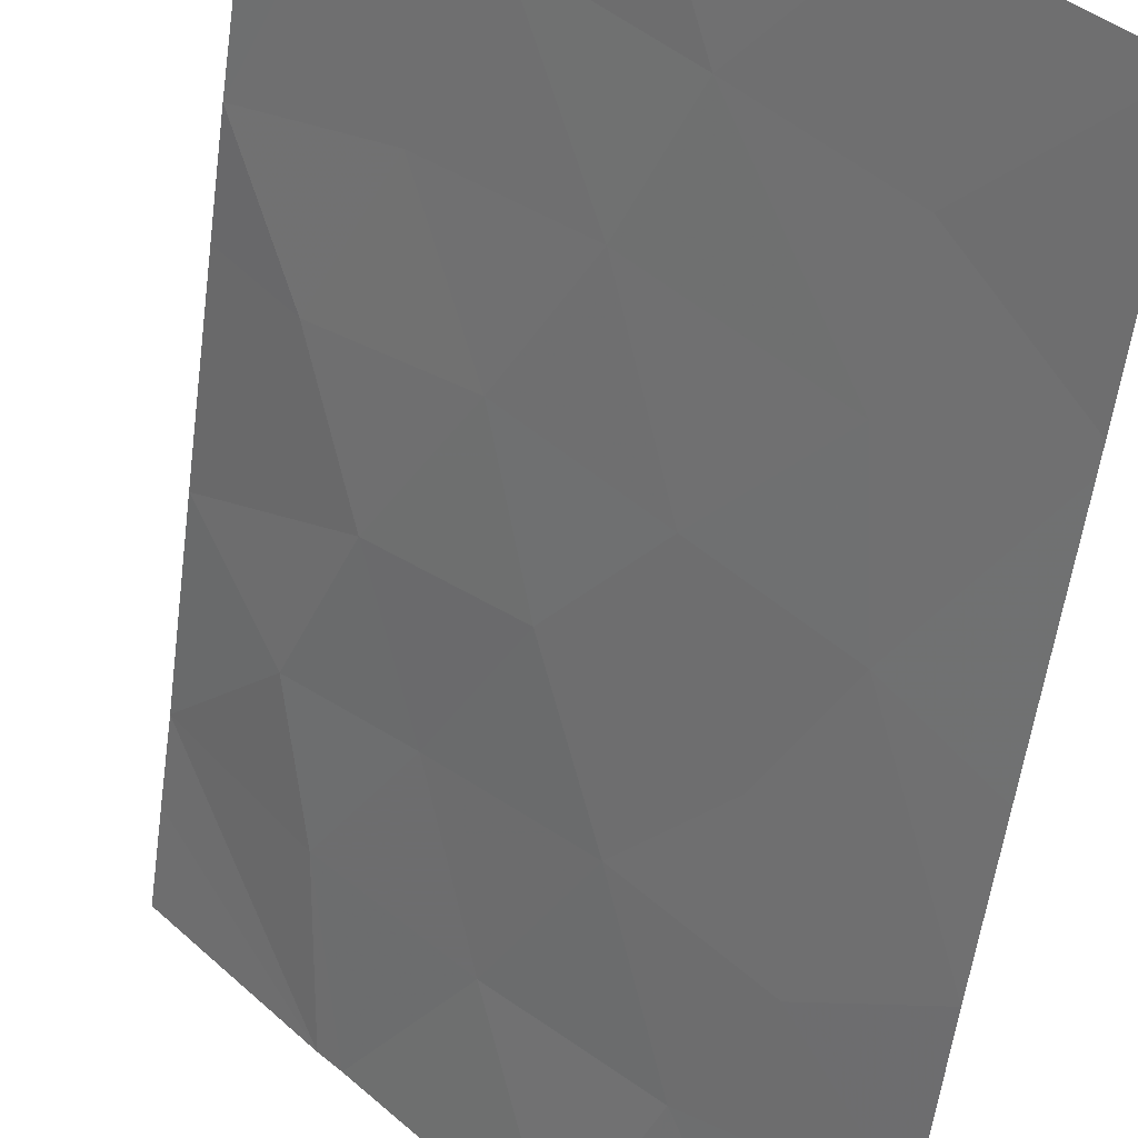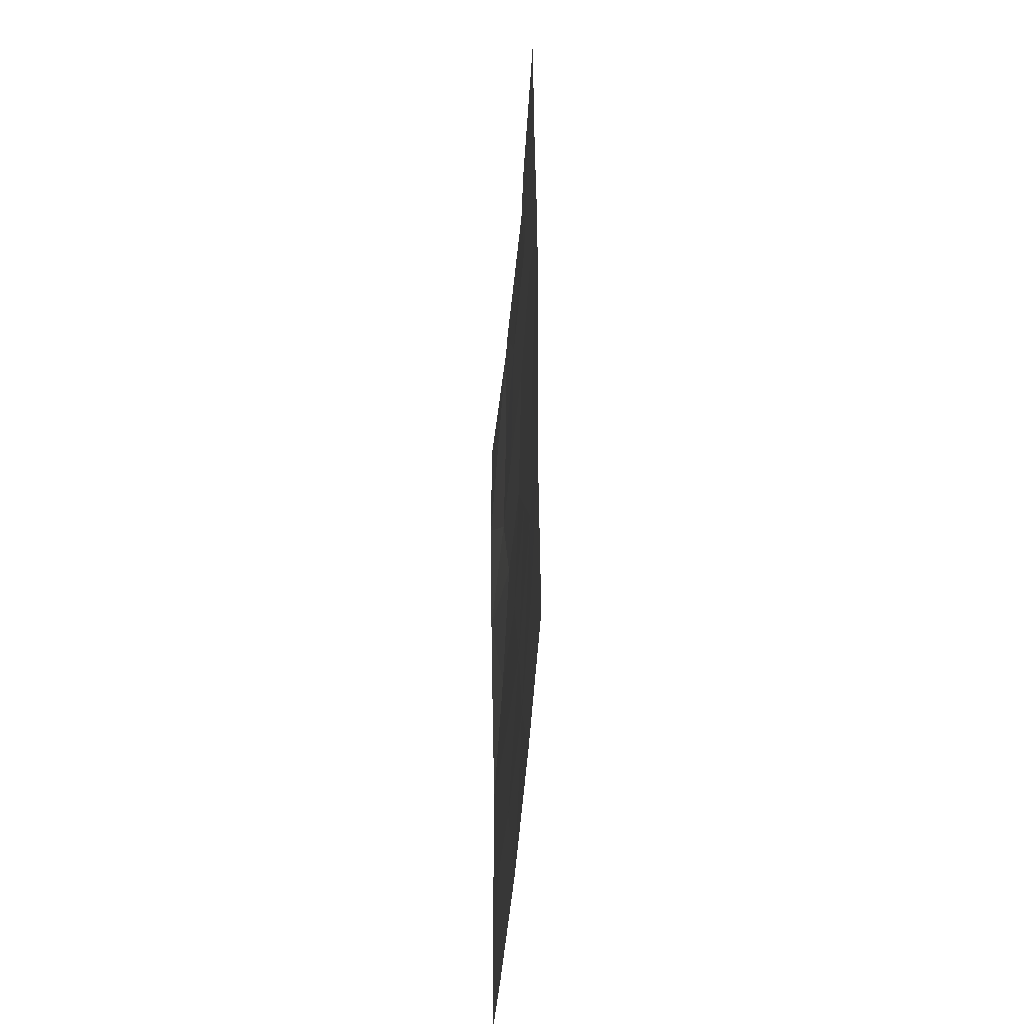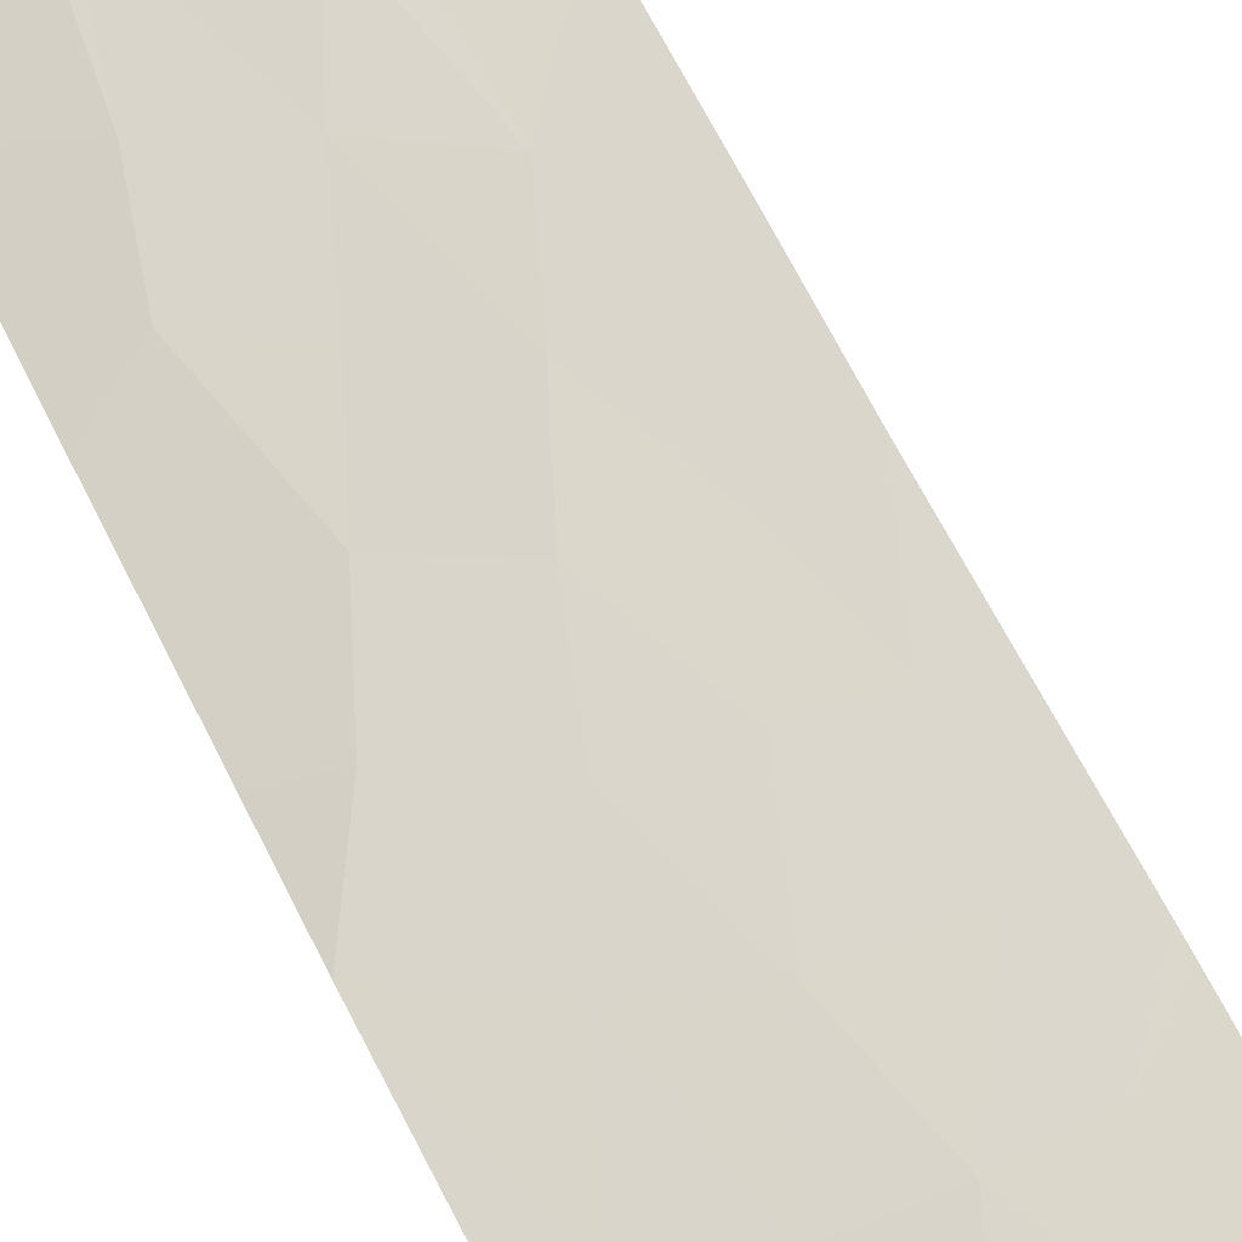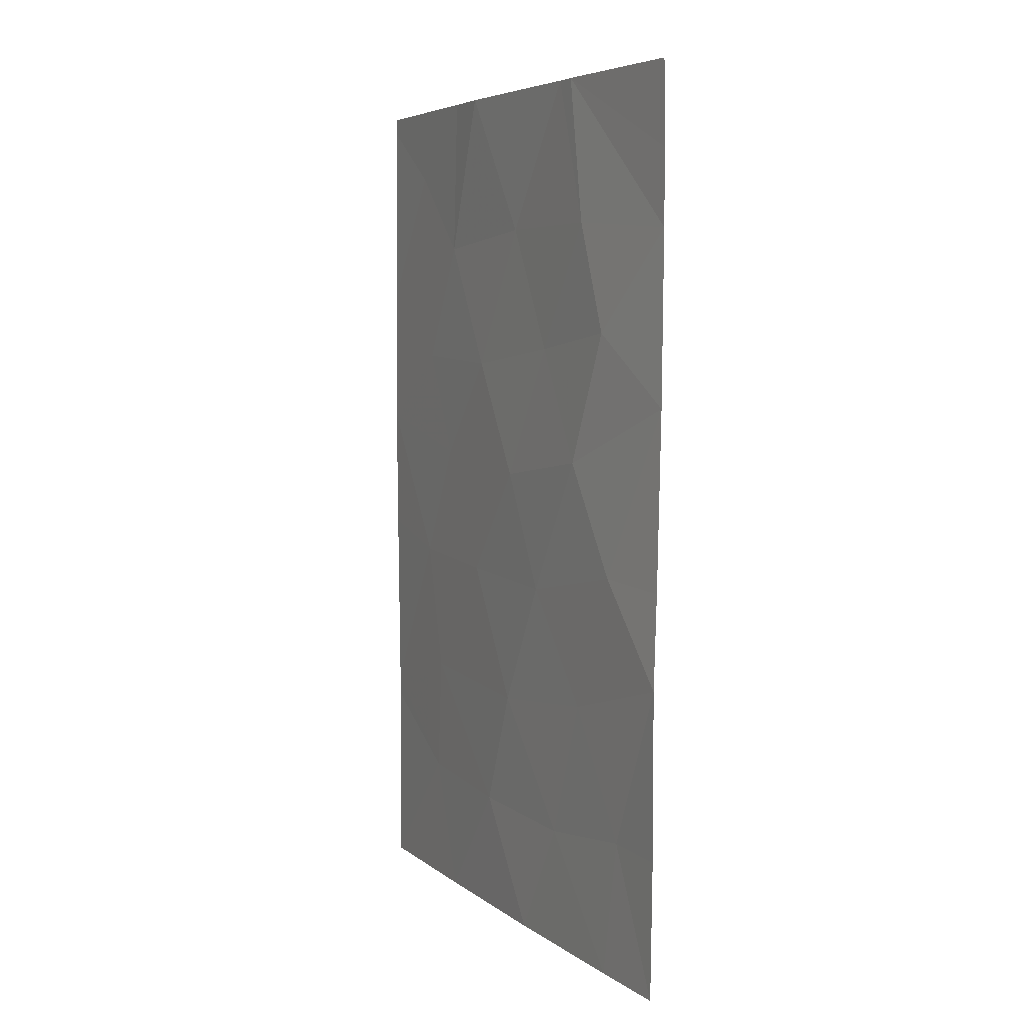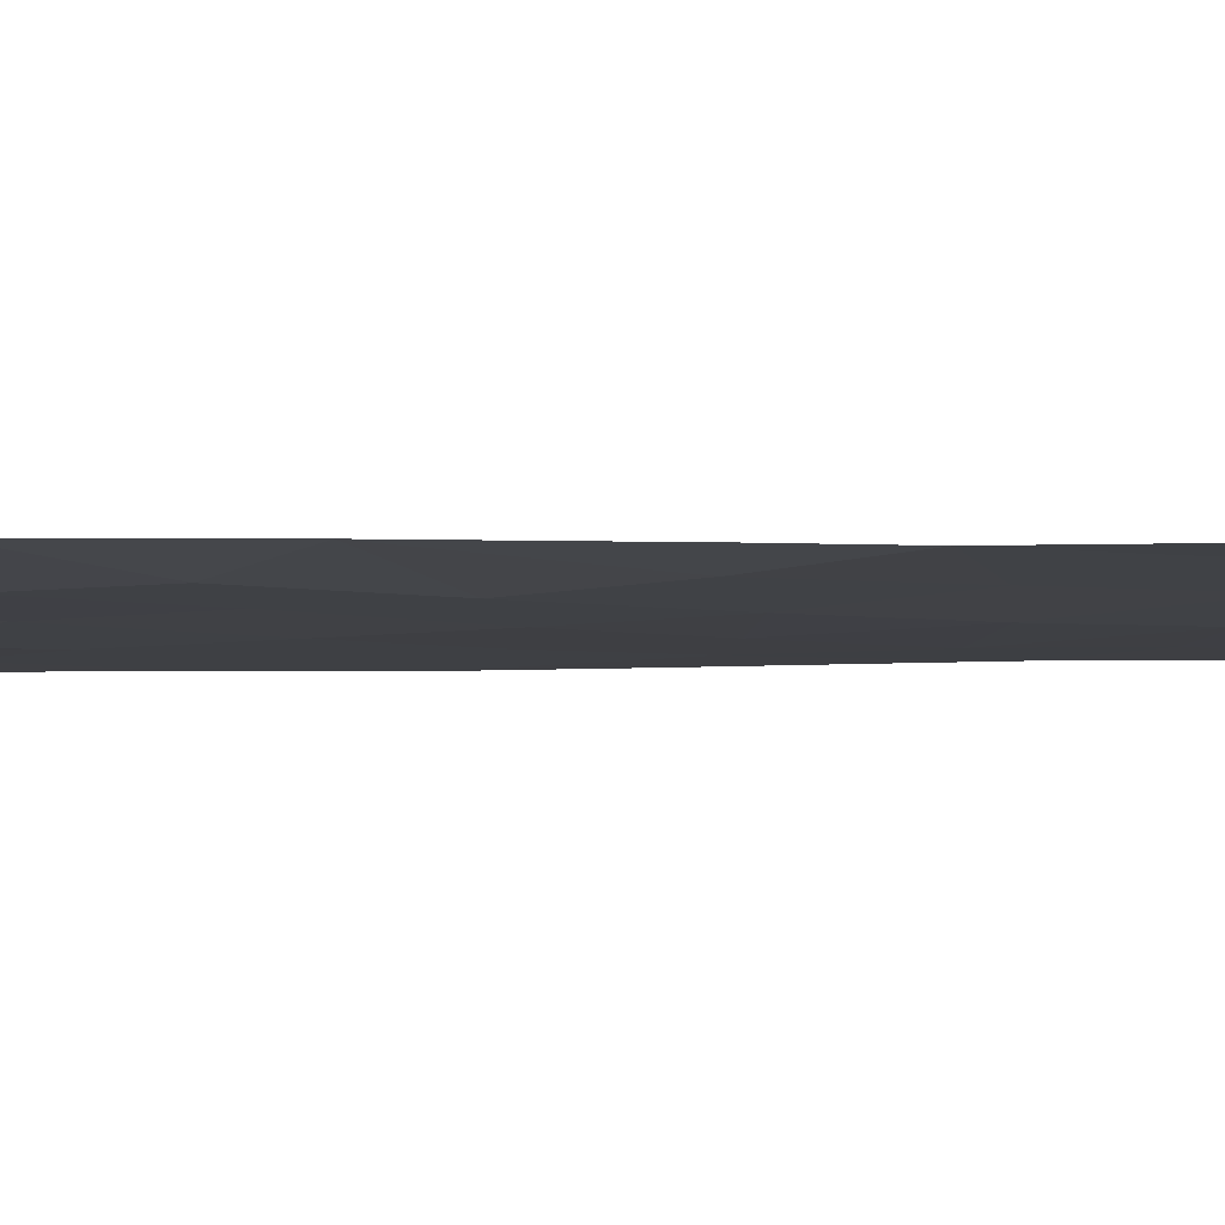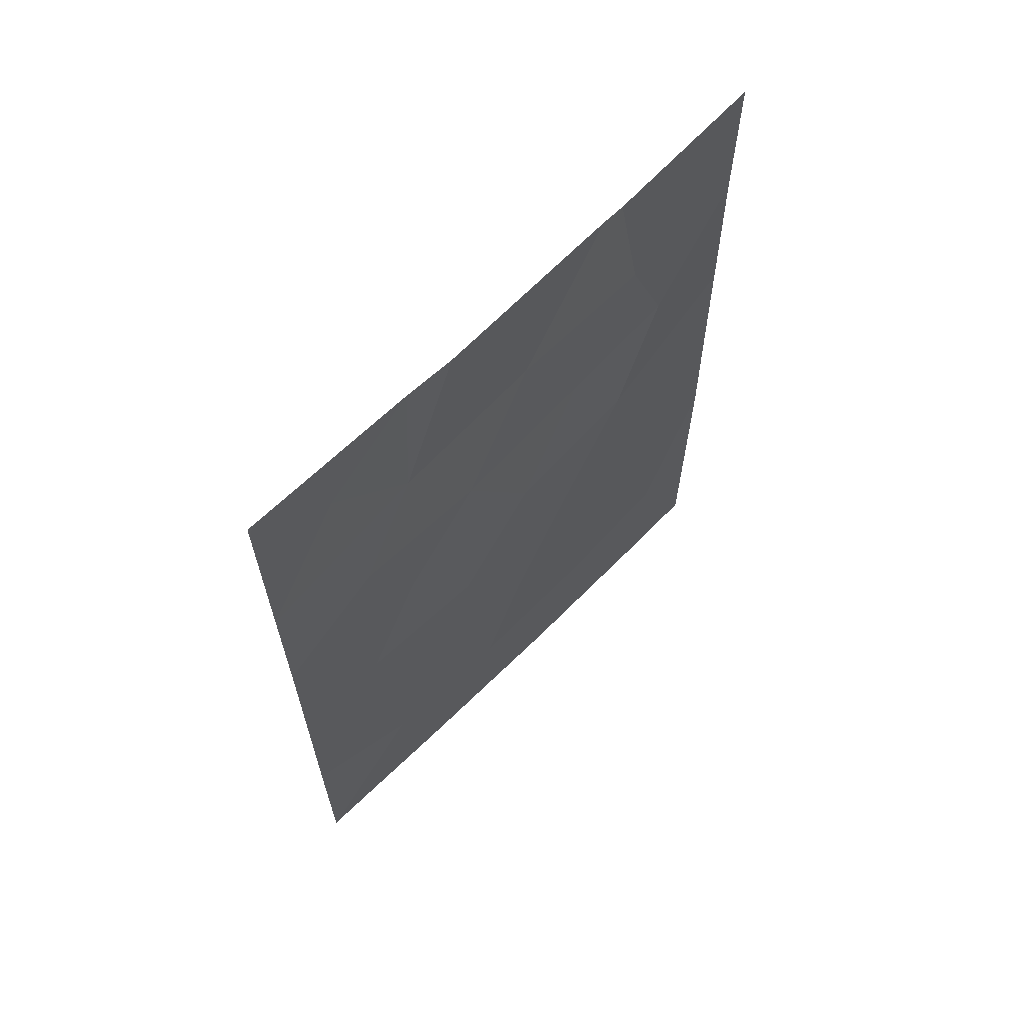
<metadata>
{"format":"obj","ext":"obj","renderer":"f3d","projection":"perspective","resolution":1024,"background":"white","views":[{"elev":-56.2,"azim":172.2,"up":"+Y"},{"elev":-46.7,"azim":-48.8,"up":"+Z"},{"elev":73.0,"azim":152.2,"up":"+Y"},{"elev":5.5,"azim":109.1,"up":"+Z"},{"elev":39.8,"azim":89.2,"up":"+Y"},{"elev":65.4,"azim":0.3,"up":"+Z"}]}
</metadata>
<code>
v -30.43 83.83 -43.43
v -30.51 83.76 -46.73
v -28.36 86.04 -48.15
v -29.52 84.87 -38
v -29.3 85.08 -38
v -30.44 83.91 -39.95
v -27.7 86.75 -44.69
v -28.46 85.87 -44.63
v -28.62 85.73 -41.4
v -29.1 85.18 -43.16
v -29.76 84.57 -41.63
v -27.72 86.78 -42.34
v -28.54 85.82 -50
v -27.69 86.72 -48.17
v -27.7 86.7 -50
v -27.74 86.8 -39.09
v -27.75 86.78 -38
v -27.74 86.8 -40.08
v -33.54 80.81 -38.23
v -33.54 80.81 -38
v -33.48 80.87 -38
v -33.55 80.82 -47.39
v -32.26 82.05 -46.6
v -31.16 83.13 -41.86
v -30.17 84.13 -50
v -30.98 83.31 -48.35
v -27.69 86.72 -45.95
v -31.82 82.5 -38
v -31.31 82.98 -38
v -33.55 80.82 -47.11
v -32.73 81.62 -39.03
v -33.53 80.8 -44.49
v -31.91 82.41 -50
v -33.54 80.81 -50
v -33.54 80.81 -40.8
v -33.53 80.79 -42.75
v -31.26 83.01 -44.93
v -29.86 84.41 -45.01
v -32.38 81.95 -48.24
v -29.56 84.79 -48.39
v -31.9 82.42 -40.15
v -31.99 82.32 -43.23
v -32.57 81.74 -44.82
v -32.48 81.83 -41.77
v -29.07 85.28 -46.49
v -29.03 85.32 -39.93
f 46 4 6
f 10 9 11
f 11 1 10
f 3 13 15
f 3 40 13
f 3 15 14
f 16 17 5
f 45 8 38
f 20 19 21
f 27 7 8
f 24 41 44
f 28 31 41
f 4 29 6
f 29 41 6
f 27 8 45
f 23 39 26
f 8 10 38
f 27 45 3
f 14 27 3
f 21 19 31
f 31 28 21
f 43 30 23
f 32 30 43
f 7 12 8
f 12 10 8
f 30 22 39
f 12 18 9
f 33 39 34
f 41 24 6
f 35 36 44
f 31 19 35
f 6 24 11
f 24 1 11
f 28 41 29
f 40 2 26
f 39 33 26
f 33 25 26
f 10 12 9
f 31 35 41
f 13 40 25
f 37 2 38
f 30 39 23
f 38 10 1
f 2 45 38
f 18 46 9
f 39 22 34
f 46 5 4
f 6 11 46
f 1 42 37
f 36 43 42
f 24 42 1
f 43 36 32
f 23 37 43
f 37 23 2
f 40 26 25
f 42 43 37
f 44 41 35
f 40 45 2
f 44 36 42
f 37 38 1
f 45 40 3
f 44 42 24
f 26 2 23
f 5 46 18
f 5 18 16
f 9 46 11

</code>
